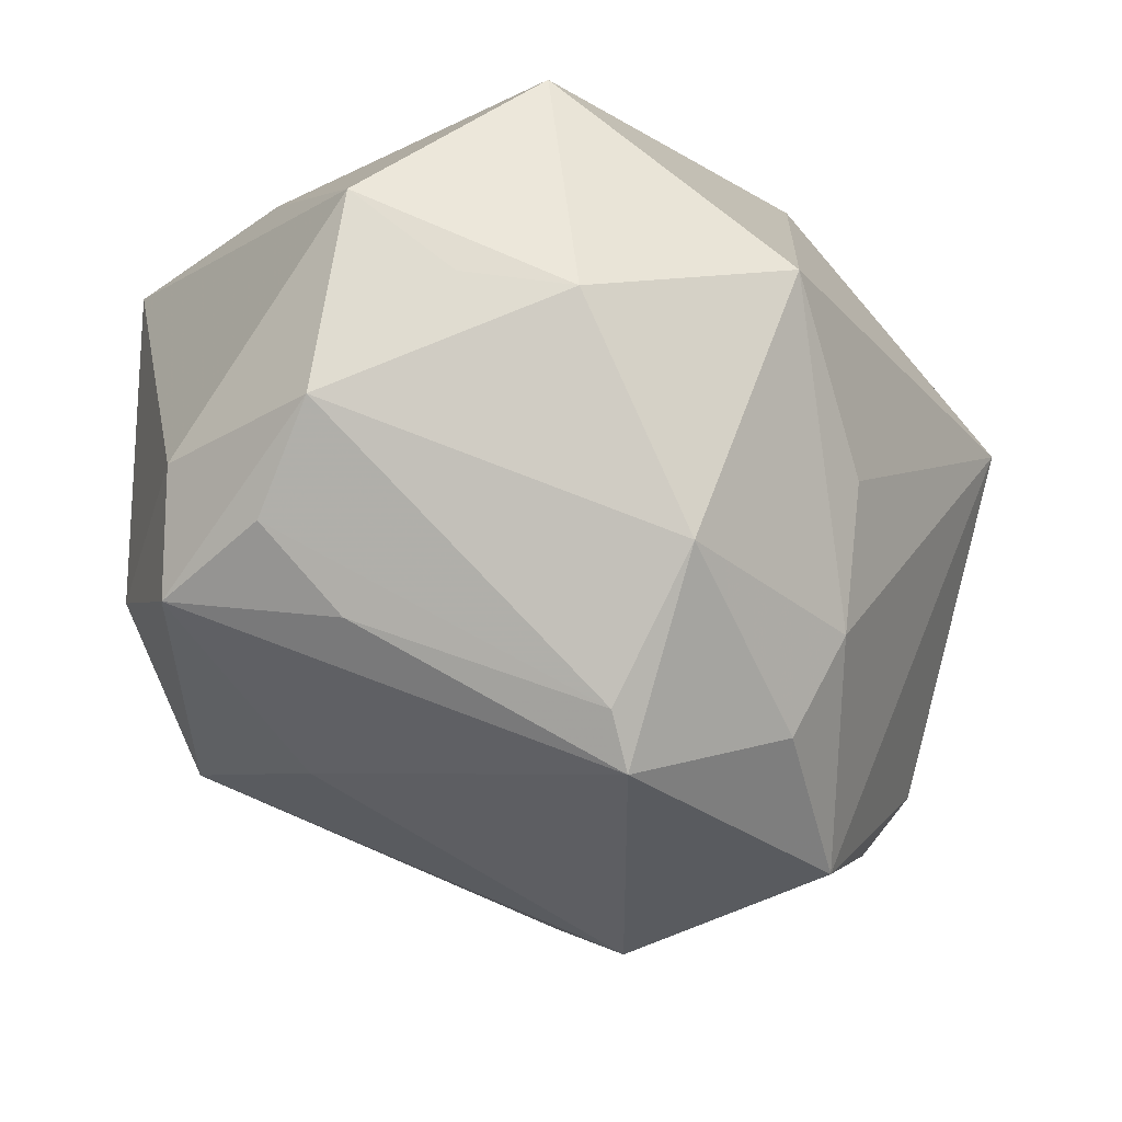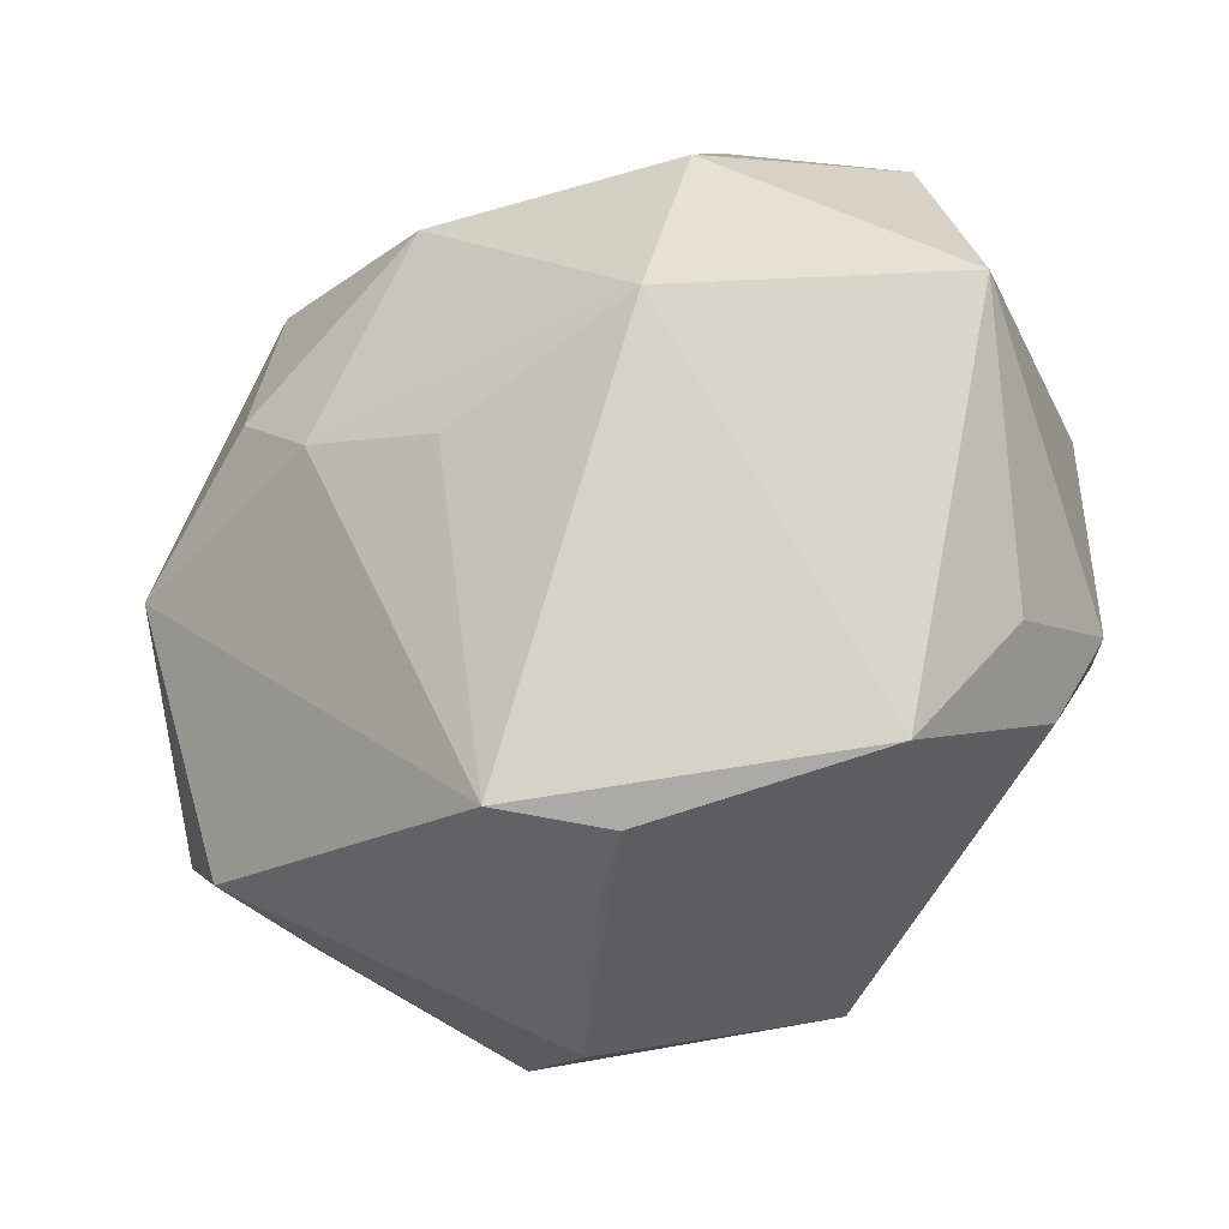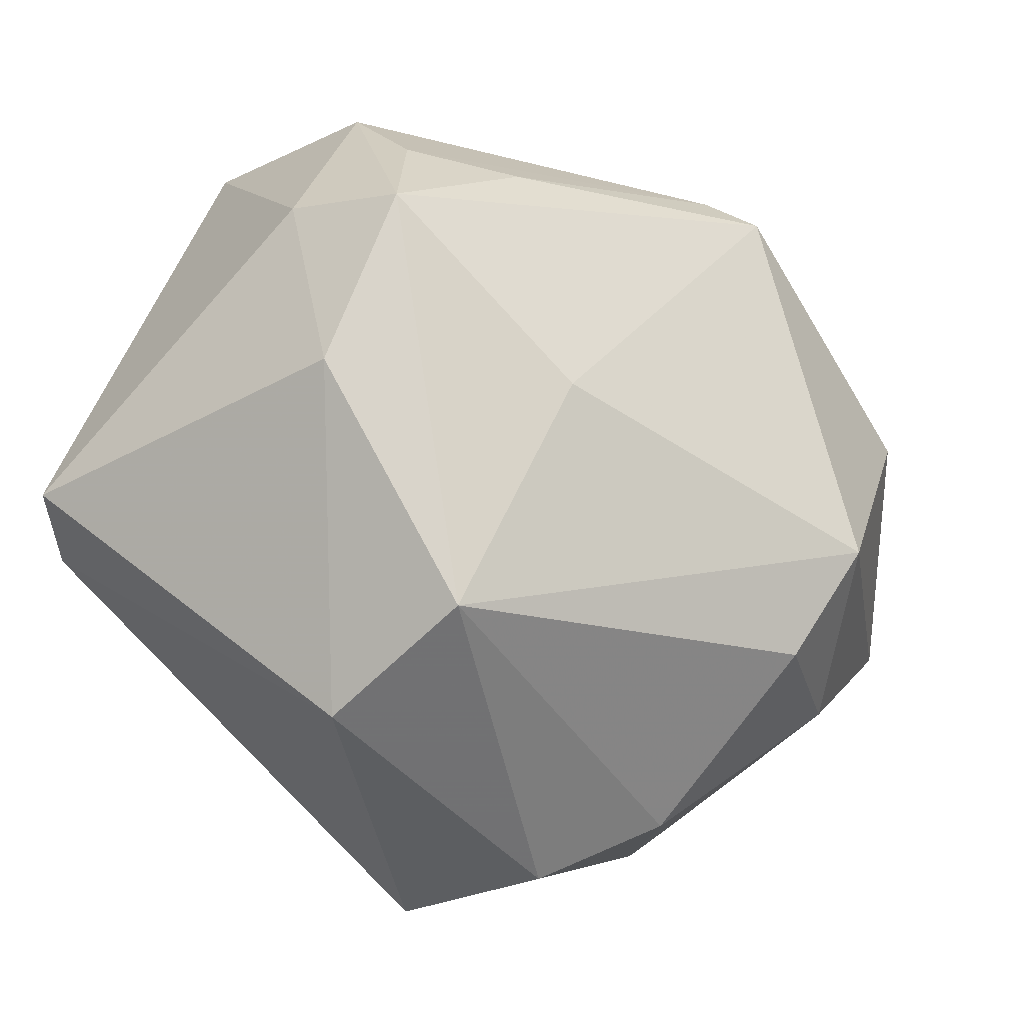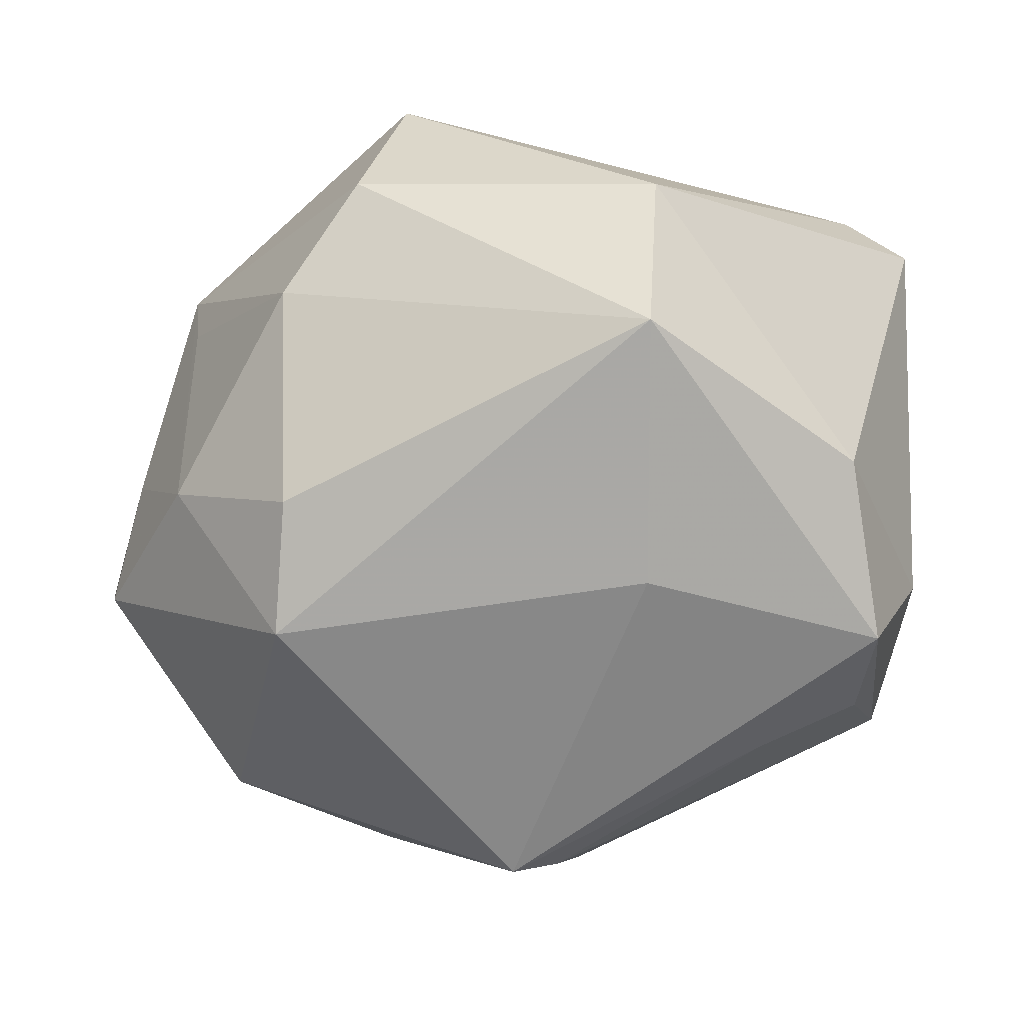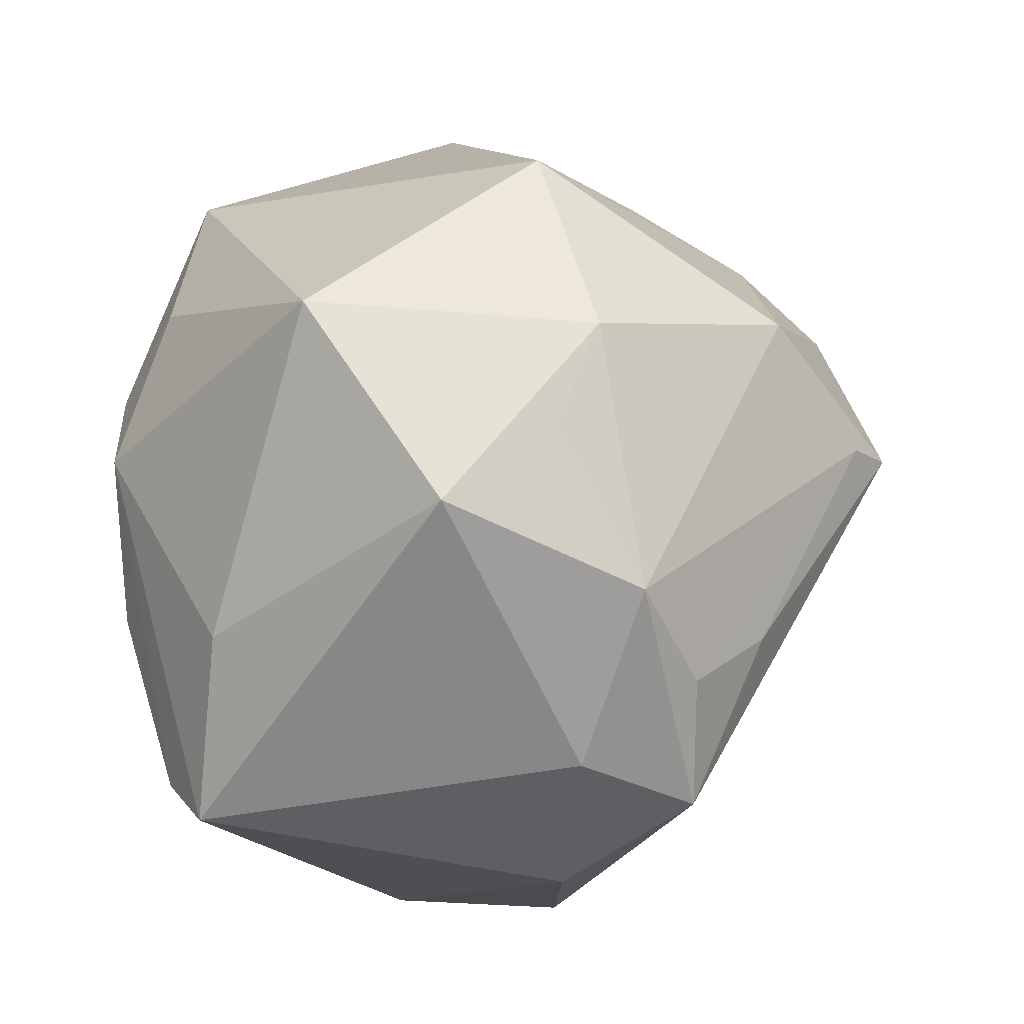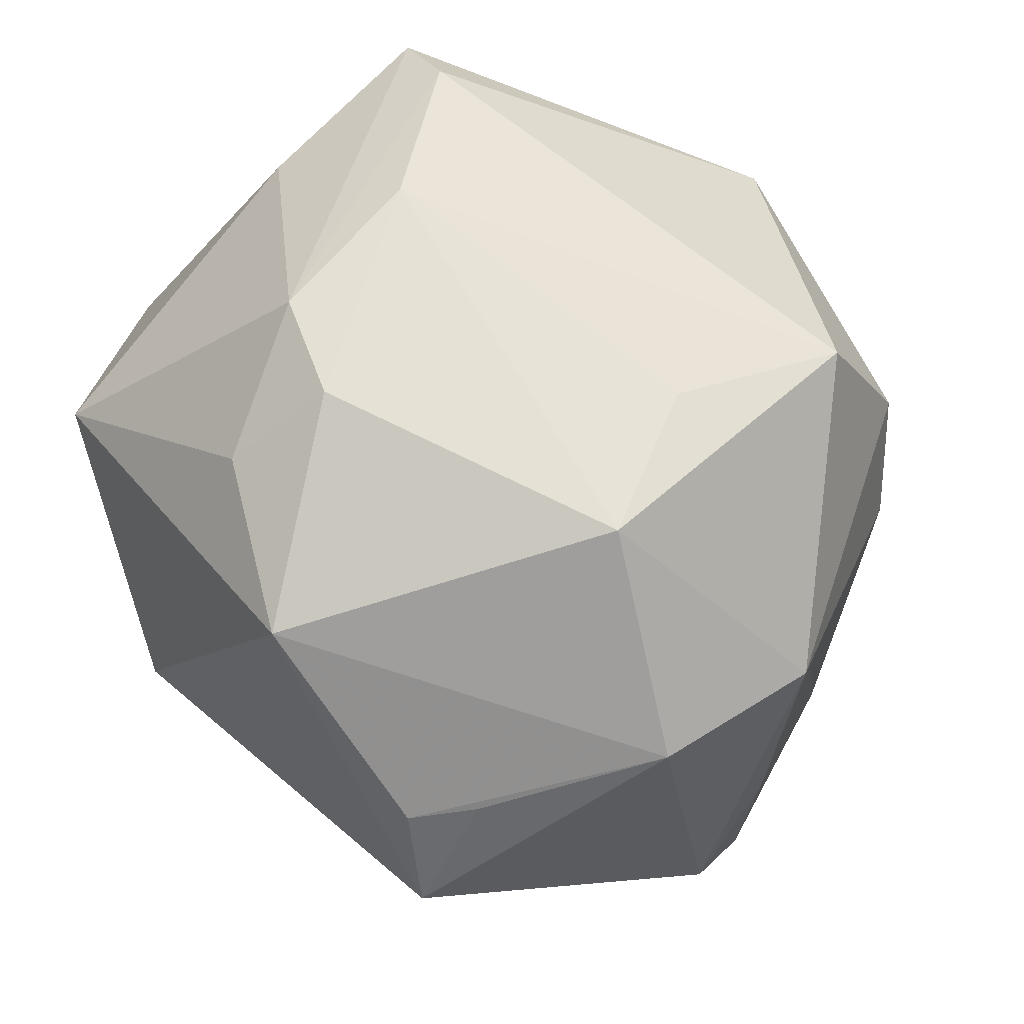
<metadata>
{"format":"obj","ext":"obj","renderer":"f3d","projection":"perspective","resolution":1024,"background":"white","views":[{"elev":-52.3,"azim":138.4,"up":"+Z"},{"elev":64.2,"azim":-49.6,"up":"+Y"},{"elev":-60.0,"azim":138.7,"up":"+Y"},{"elev":-35.8,"azim":-0.3,"up":"+Z"},{"elev":23.6,"azim":100.9,"up":"+Y"},{"elev":74.9,"azim":-124.5,"up":"+Z"}]}
</metadata>
<code>
v 0.03141 0.008569 -0.01957
v -0.009503 0.02693 -0.01227
v 0.02514 0.02859 0.00937
v -0.03648 -0.004597 -0.002829
v -0.0385 -0.001377 -0.01304
v -0.032 -0.0107 0.01441
v 0.00841 0.02039 0.02627
v 0.03215 0.00138 0.01604
v -0.01575 -0.001552 0.03147
v 0.01986 -0.004184 0.0279
v 0.0296 -0.01461 0.02135
v 0.002005 0.009766 -0.03406
v 0.02848 -0.0006469 -0.02358
v 0.004872 0.03535 -0.005973
v 0.03518 0.0166 -0.00401
v -0.0119 -0.02753 0.02306
v 0.02923 -0.01169 -0.0237
v -0.0314 -0.01258 0.008844
v 0.0337 -0.00653 -0.01503
v -0.02197 -0.02849 0.000631
v 0.02007 0.02652 -0.01385
v -0.03145 -0.01529 -0.01122
v -0.006081 0.02578 0.02702
v 0.02687 -0.02191 -0.01239
v 0.03485 -0.01451 0.01714
v 0.007436 0.01142 0.03126
v -0.02863 0.02703 0.008673
v -0.01568 -0.0326 0.009539
v 0.009118 -0.01873 -0.0228
v -0.03945 0.003821 -0.009041
v 0.02699 0.02026 -0.0116
v 0.01971 -0.0007438 -0.028
v -0.02212 -0.0151 -0.02569
v -0.01389 0.02002 -0.02181
v -0.02138 -0.02278 -0.01747
v -0.02327 0.02456 0.01616
v 0.008983 -0.03609 -0.008606
v -0.02606 0.01924 0.01675
v 0.01616 0.009332 0.02948
v -0.008246 -0.01301 0.02773
v -0.001989 0.007166 -0.03628
v 0.009853 -0.03648 0.00601
v 0.004352 0.02173 -0.02697
v -0.02655 0.004947 -0.0284
v -0.03183 0.004152 0.02016
v -0.01342 0.01383 -0.02913
f 43 34 14
f 23 14 27
f 7 3 23
f 3 14 23
f 40 9 16
f 9 40 10
f 10 40 16
f 27 34 44
f 15 25 19
f 19 1 15
f 2 34 27
f 27 14 2
f 2 14 34
f 19 25 24
f 9 10 26
f 7 23 26
f 26 23 9
f 11 10 16
f 43 1 12
f 12 41 43
f 5 44 33
f 33 44 41
f 45 38 27
f 9 23 45
f 46 44 34
f 41 44 46
f 46 34 43
f 43 41 46
f 8 15 3
f 25 15 8
f 31 15 1
f 42 24 25
f 25 11 42
f 42 11 16
f 16 28 42
f 19 24 17
f 17 1 19
f 36 23 27
f 27 38 36
f 36 45 23
f 38 45 36
f 39 26 10
f 7 26 39
f 39 8 3
f 25 8 39
f 39 3 7
f 39 11 25
f 10 11 39
f 5 33 22
f 20 18 22
f 30 45 27
f 27 44 30
f 30 44 5
f 43 14 21
f 21 1 43
f 21 31 1
f 21 14 3
f 3 15 21
f 15 31 21
f 24 42 37
f 37 17 24
f 37 28 20
f 37 42 28
f 41 12 32
f 32 17 41
f 20 22 35
f 35 22 33
f 35 37 20
f 33 37 35
f 45 30 6
f 6 22 18
f 6 28 16
f 16 9 6
f 9 45 6
f 20 28 6
f 6 18 20
f 29 37 33
f 17 37 29
f 29 33 41
f 41 17 29
f 1 17 13
f 17 32 13
f 13 12 1
f 13 32 12
f 4 30 5
f 4 6 30
f 5 22 4
f 22 6 4

</code>
